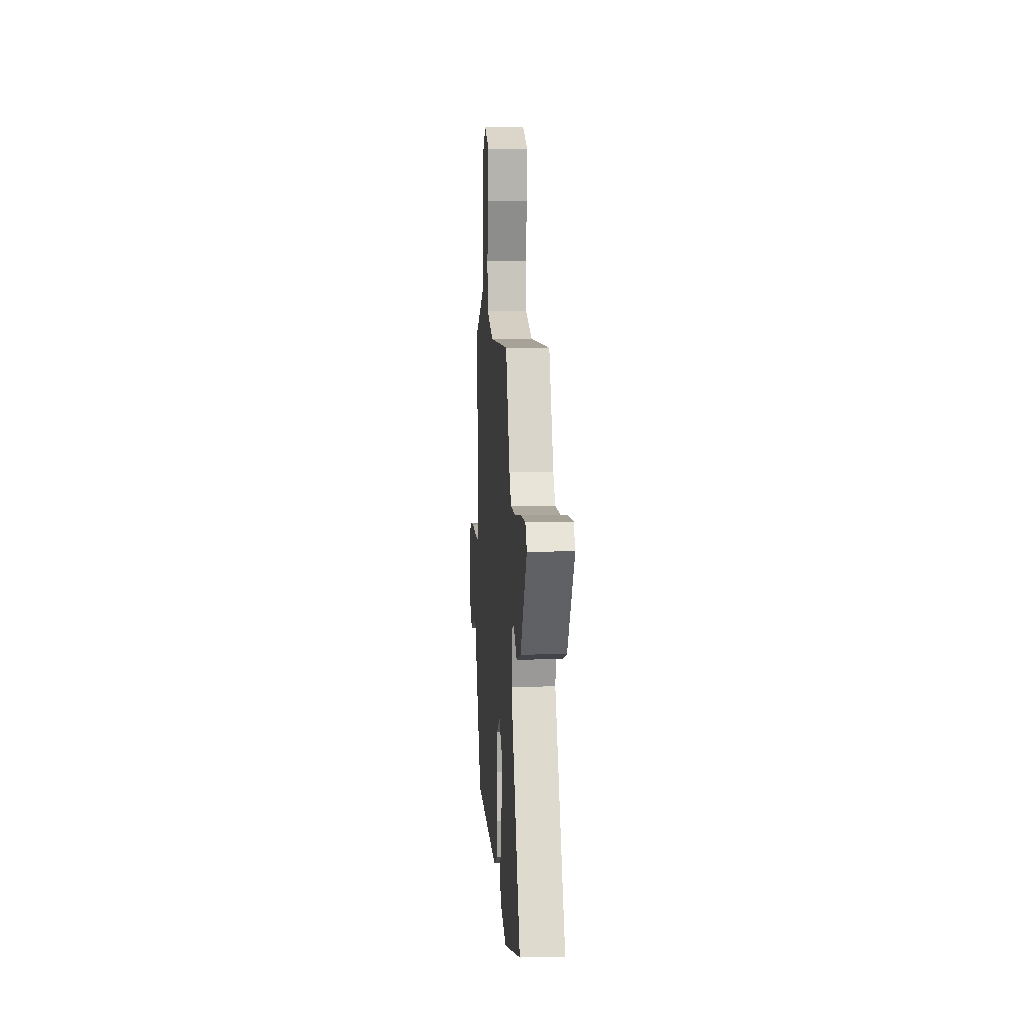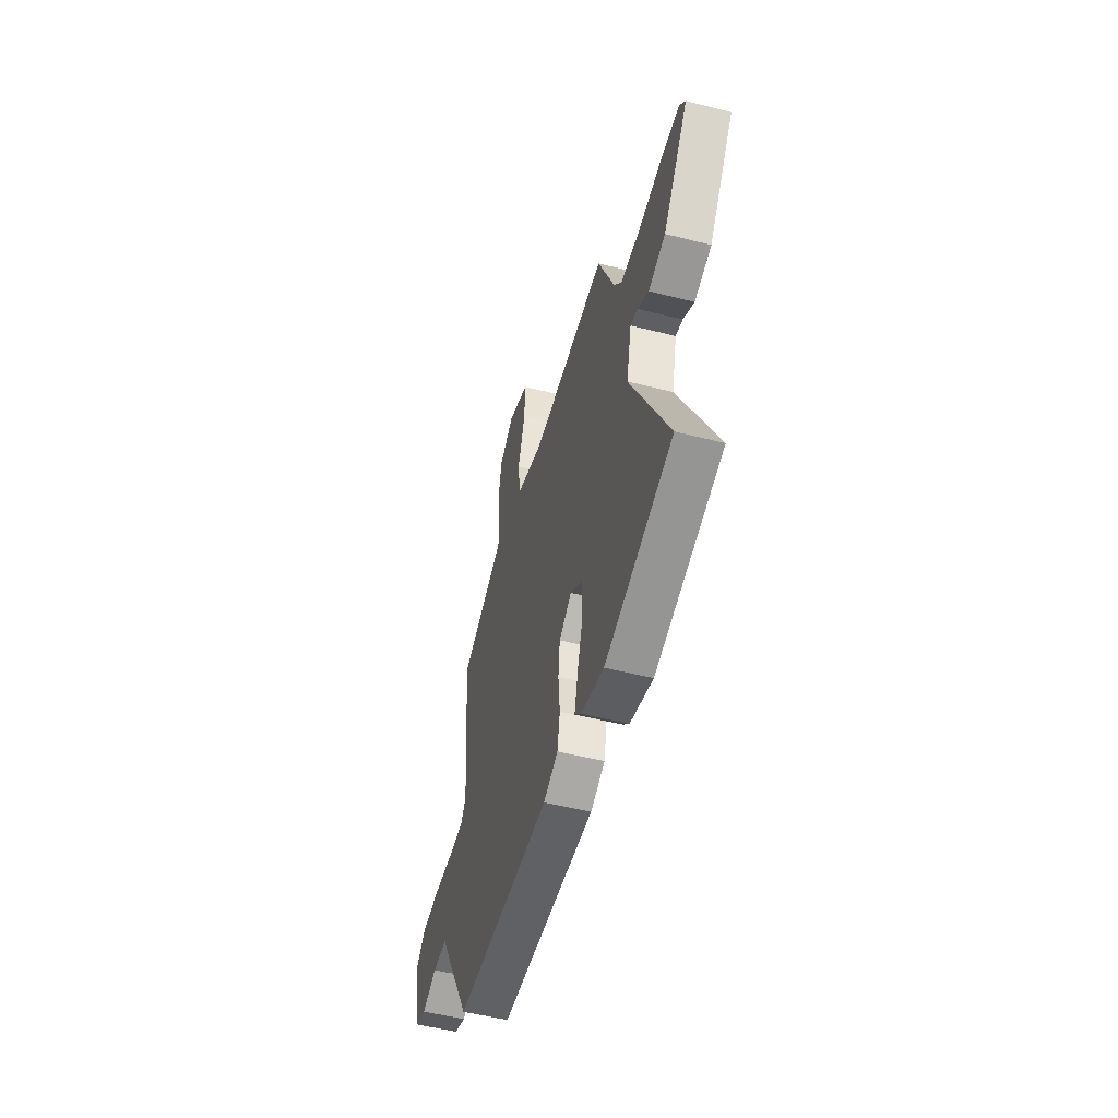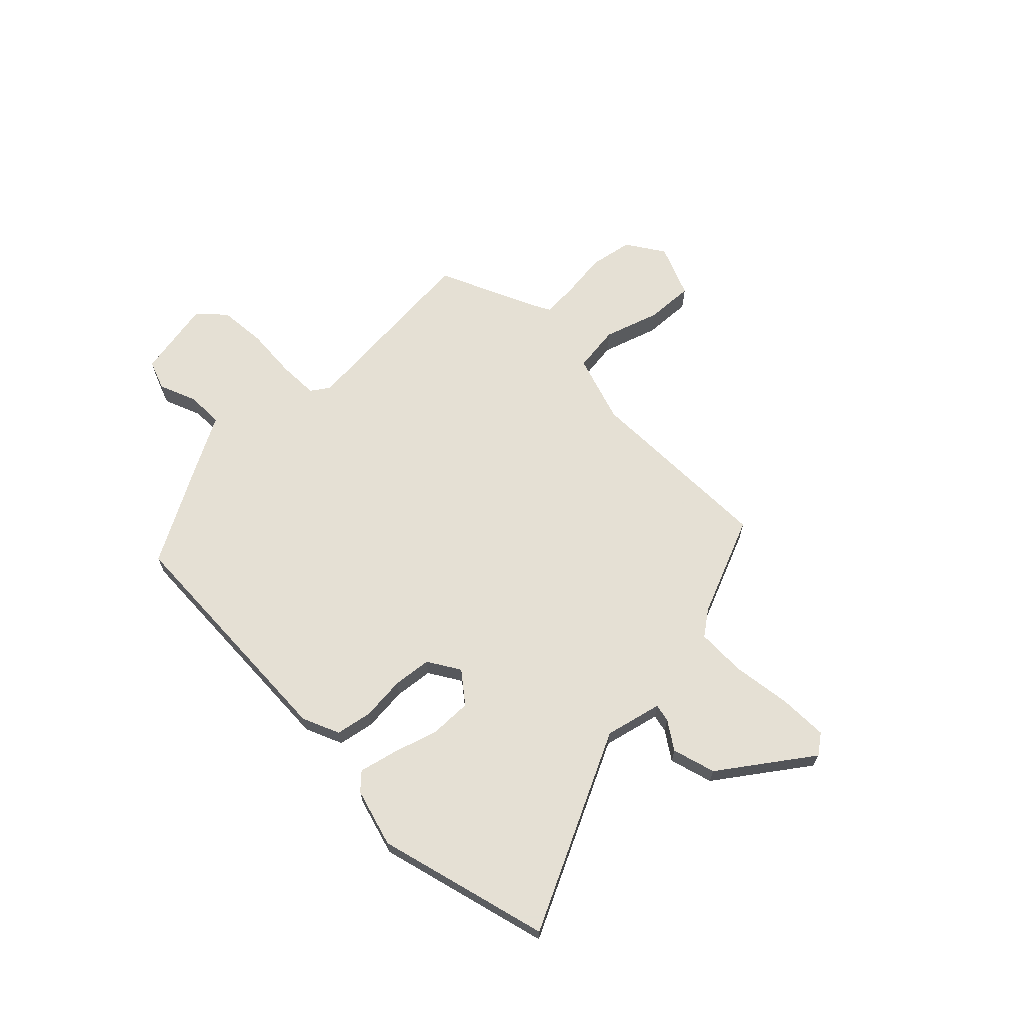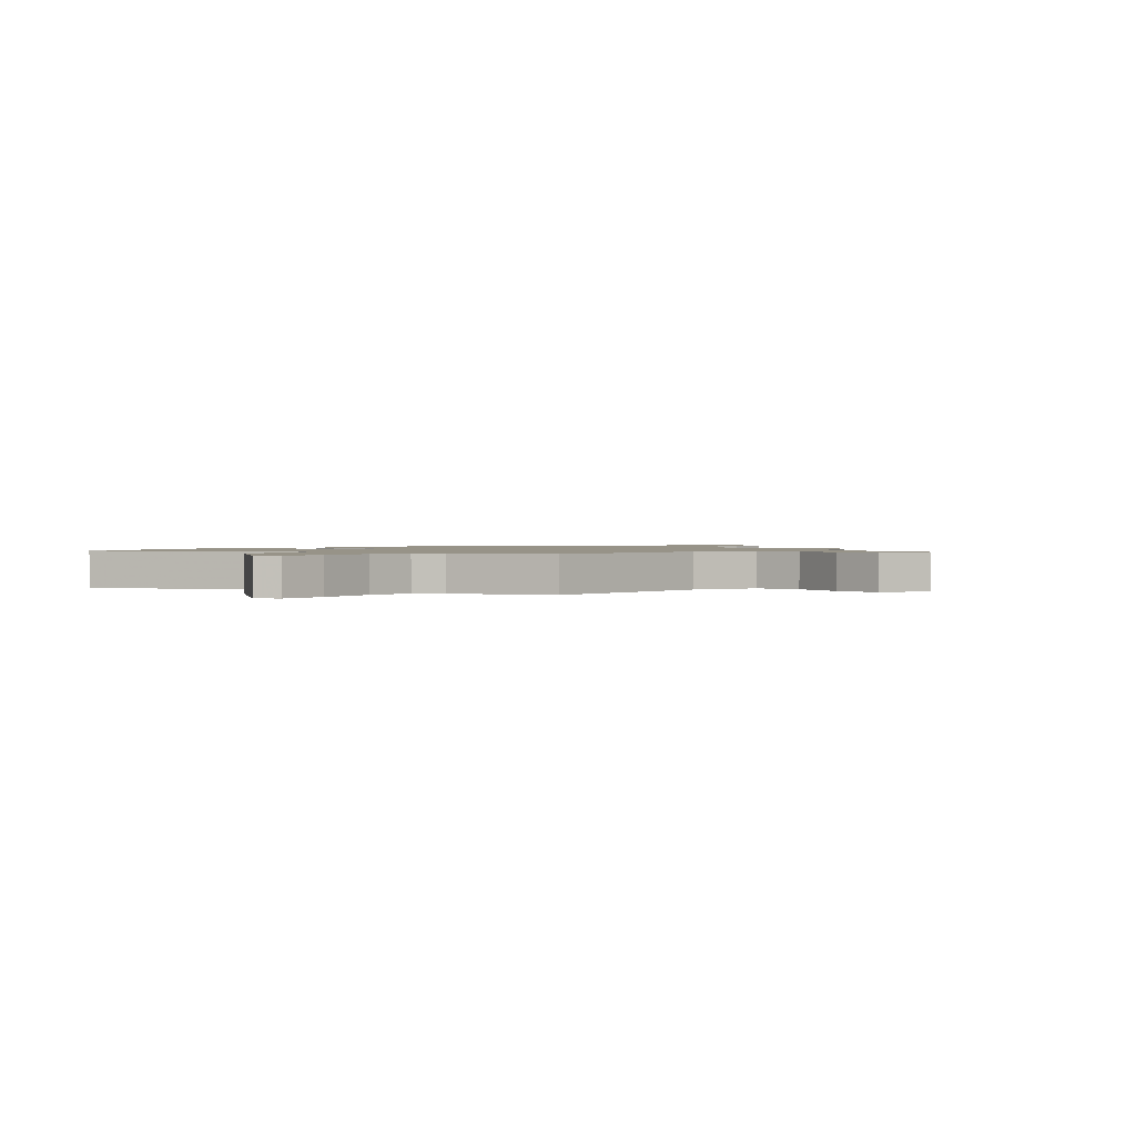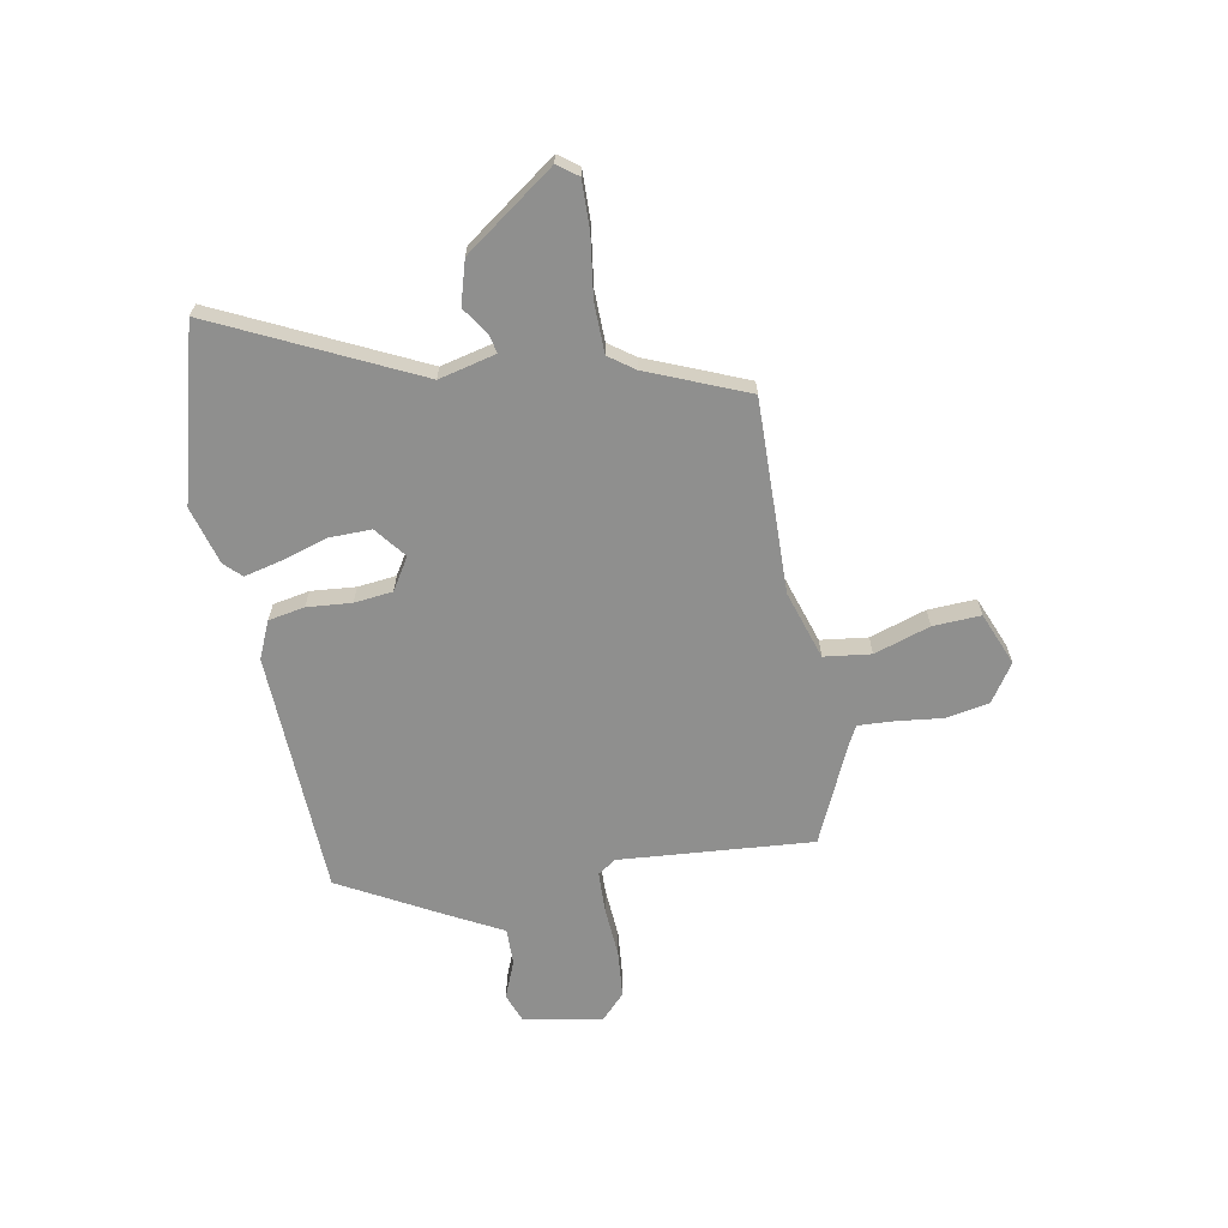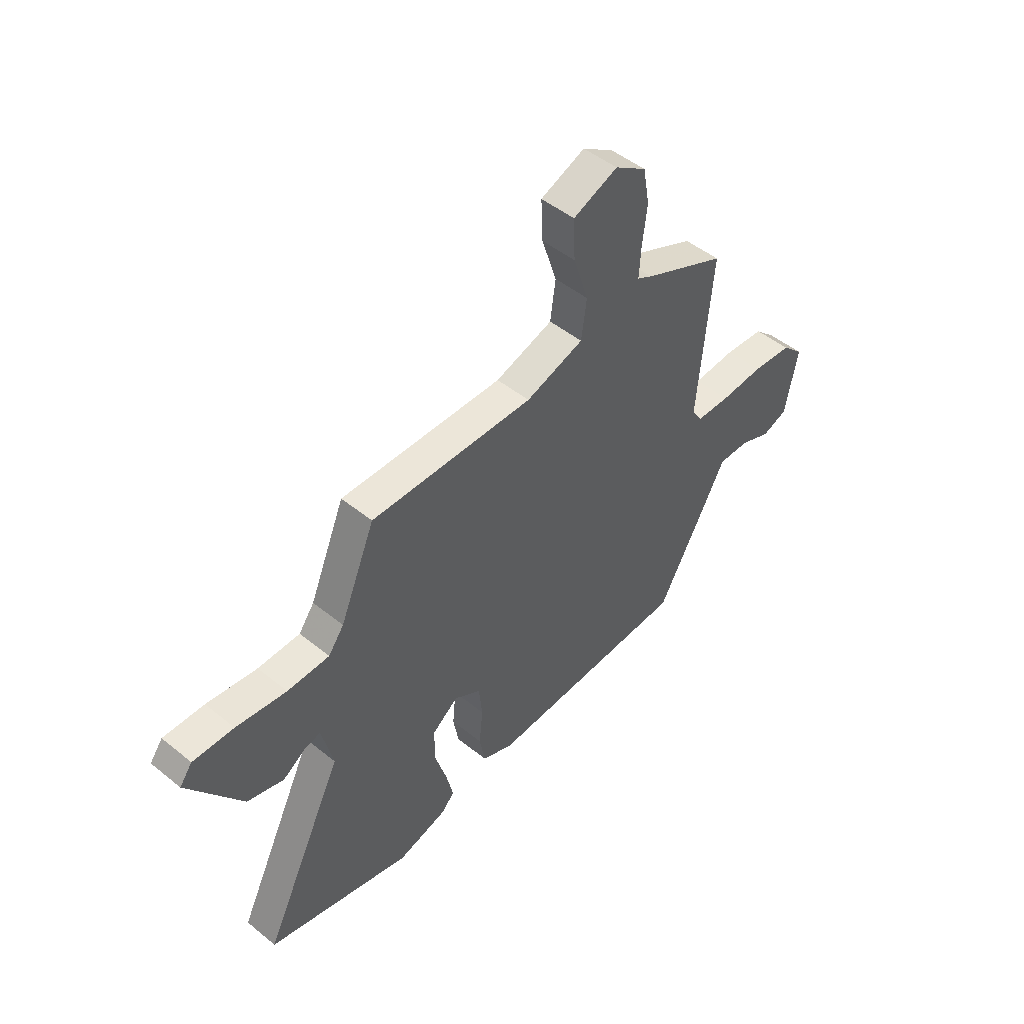
<metadata>
{"format":"obj","ext":"obj","renderer":"f3d","projection":"perspective","resolution":1024,"background":"white","views":[{"elev":8.0,"azim":-93.9,"up":"+Z"},{"elev":-52.0,"azim":-105.4,"up":"+Z"},{"elev":65.9,"azim":-134.1,"up":"+Y"},{"elev":1.3,"azim":-47.5,"up":"+Y"},{"elev":-65.3,"azim":-79.2,"up":"+Y"},{"elev":48.6,"azim":-47.9,"up":"+Z"}]}
</metadata>
<code>
v -0.358 0.07 -0.54
v -0.692 0.07 -0.447
v -0.505 0.07 -0.064
v -0.531 0.07 0.047
v -0.566 0.07 0.04
v -0.621 0.07 0.004
v -0.705 0.07 0.029
v -0.83 0.07 0.205
v -0.801 0.07 0.244
v -0.707 0.07 0.241
v -0.591 0.07 0.224
v -0.494 0.07 0.225
v -0.458 0.07 0.274
v -0.377 0.07 0.467
v -0.001 0.07 0.457
v 0.133 0.07 0.499
v 0.145 0.07 0.59
v 0.11 0.07 0.699
v 0.106 0.07 0.792
v 0.209 0.07 0.833
v 0.282 0.07 0.784
v 0.297 0.07 0.7
v 0.286 0.07 0.609
v 0.282 0.07 0.54
v 0.317 0.07 0.521
v 0.509 0.07 0.433
v 0.477 0.07 0.057
v 0.501 0.07 0.021
v 0.58 0.07 0.018
v 0.681 0.07 0.024
v 0.773 0.07 0.015
v 0.823 0.07 -0.033
v 0.794 0.07 -0.185
v 0.736 0.07 -0.206
v 0.663 0.07 -0.176
v 0.591 0.07 -0.174
v 0.535 0.07 -0.278
v 0.426 0.07 -0.474
v -0.05 0.07 -0.489
v -0.122 0.07 -0.457
v -0.135 0.07 -0.386
v -0.127 0.07 -0.3
v -0.135 0.07 -0.225
v -0.197 0.07 -0.186
v -0.258 0.07 -0.233
v -0.257 0.07 -0.315
v -0.23 0.07 -0.404
v -0.213 0.07 -0.477
v -0.244 0.07 -0.509
v -0.358 0 -0.54
v -0.692 0 -0.447
v -0.505 0 -0.064
v -0.531 0 0.047
v -0.566 0 0.04
v -0.621 0 0.004
v -0.705 0 0.029
v -0.83 0 0.205
v -0.801 0 0.244
v -0.707 0 0.241
v -0.591 0 0.224
v -0.494 0 0.225
v -0.458 0 0.274
v -0.377 0 0.467
v -0.001 0 0.457
v 0.133 0 0.499
v 0.145 0 0.59
v 0.11 0 0.699
v 0.106 0 0.792
v 0.209 0 0.833
v 0.282 0 0.784
v 0.297 0 0.7
v 0.286 0 0.609
v 0.282 0 0.54
v 0.317 0 0.521
v 0.509 0 0.433
v 0.477 0 0.057
v 0.501 0 0.021
v 0.58 0 0.018
v 0.681 0 0.024
v 0.773 0 0.015
v 0.823 0 -0.033
v 0.794 0 -0.185
v 0.736 0 -0.206
v 0.663 0 -0.176
v 0.591 0 -0.174
v 0.535 0 -0.278
v 0.426 0 -0.474
v -0.05 0 -0.489
v -0.122 0 -0.457
v -0.135 0 -0.386
v -0.127 0 -0.3
v -0.135 0 -0.225
v -0.197 0 -0.186
v -0.258 0 -0.233
v -0.257 0 -0.315
v -0.23 0 -0.404
v -0.213 0 -0.477
v -0.244 0 -0.509
f 1 2 3
f 49 1 3
f 48 49 3
f 47 48 3
f 46 47 3
f 45 46 3 4
f 44 45 4
f 43 44 4
f 40 41 42
f 39 40 42
f 38 39 42
f 37 38 42
f 36 37 42
f 36 42 43
f 33 34 35
f 32 33 35
f 31 32 35
f 30 31 35
f 29 30 35
f 28 29 35 36
f 36 43 4
f 28 36 4
f 27 28 4
f 21 22 23
f 20 21 23
f 19 20 23
f 18 19 23
f 17 18 23
f 16 17 23 24
f 15 16 24 25
f 13 14 15
f 26 27 4
f 25 26 4
f 15 25 4
f 13 15 4
f 12 13 4
f 9 10 11
f 8 9 11
f 7 8 11
f 6 7 11
f 5 6 11
f 4 5 11 12
f 52 51 50
f 52 50 98
f 52 98 97
f 52 97 96
f 52 96 95
f 53 52 95 94
f 53 94 93
f 53 93 92
f 91 90 89
f 91 89 88
f 91 88 87
f 91 87 86
f 91 86 85
f 92 91 85
f 84 83 82
f 84 82 81
f 84 81 80
f 84 80 79
f 84 79 78
f 85 84 78 77
f 53 92 85
f 53 85 77
f 53 77 76
f 72 71 70
f 72 70 69
f 72 69 68
f 72 68 67
f 72 67 66
f 73 72 66 65
f 74 73 65 64
f 64 63 62
f 53 76 75
f 53 75 74
f 53 74 64
f 53 64 62
f 53 62 61
f 60 59 58
f 60 58 57
f 60 57 56
f 60 56 55
f 60 55 54
f 61 60 54 53
f 1 50 51 2
f 2 51 52 3
f 3 52 53 4
f 4 53 54 5
f 5 54 55 6
f 6 55 56 7
f 7 56 57 8
f 8 57 58 9
f 9 58 59 10
f 10 59 60 11
f 11 60 61 12
f 12 61 62 13
f 13 62 63 14
f 14 63 64 15
f 15 64 65 16
f 16 65 66 17
f 17 66 67 18
f 18 67 68 19
f 19 68 69 20
f 20 69 70 21
f 21 70 71 22
f 22 71 72 23
f 23 72 73 24
f 24 73 74 25
f 25 74 75 26
f 26 75 76 27
f 27 76 77 28
f 28 77 78 29
f 29 78 79 30
f 30 79 80 31
f 31 80 81 32
f 32 81 82 33
f 33 82 83 34
f 34 83 84 35
f 35 84 85 36
f 36 85 86 37
f 37 86 87 38
f 38 87 88 39
f 39 88 89 40
f 40 89 90 41
f 41 90 91 42
f 42 91 92 43
f 43 92 93 44
f 44 93 94 45
f 45 94 95 46
f 46 95 96 47
f 47 96 97 48
f 48 97 98 49
f 49 98 50 1

</code>
